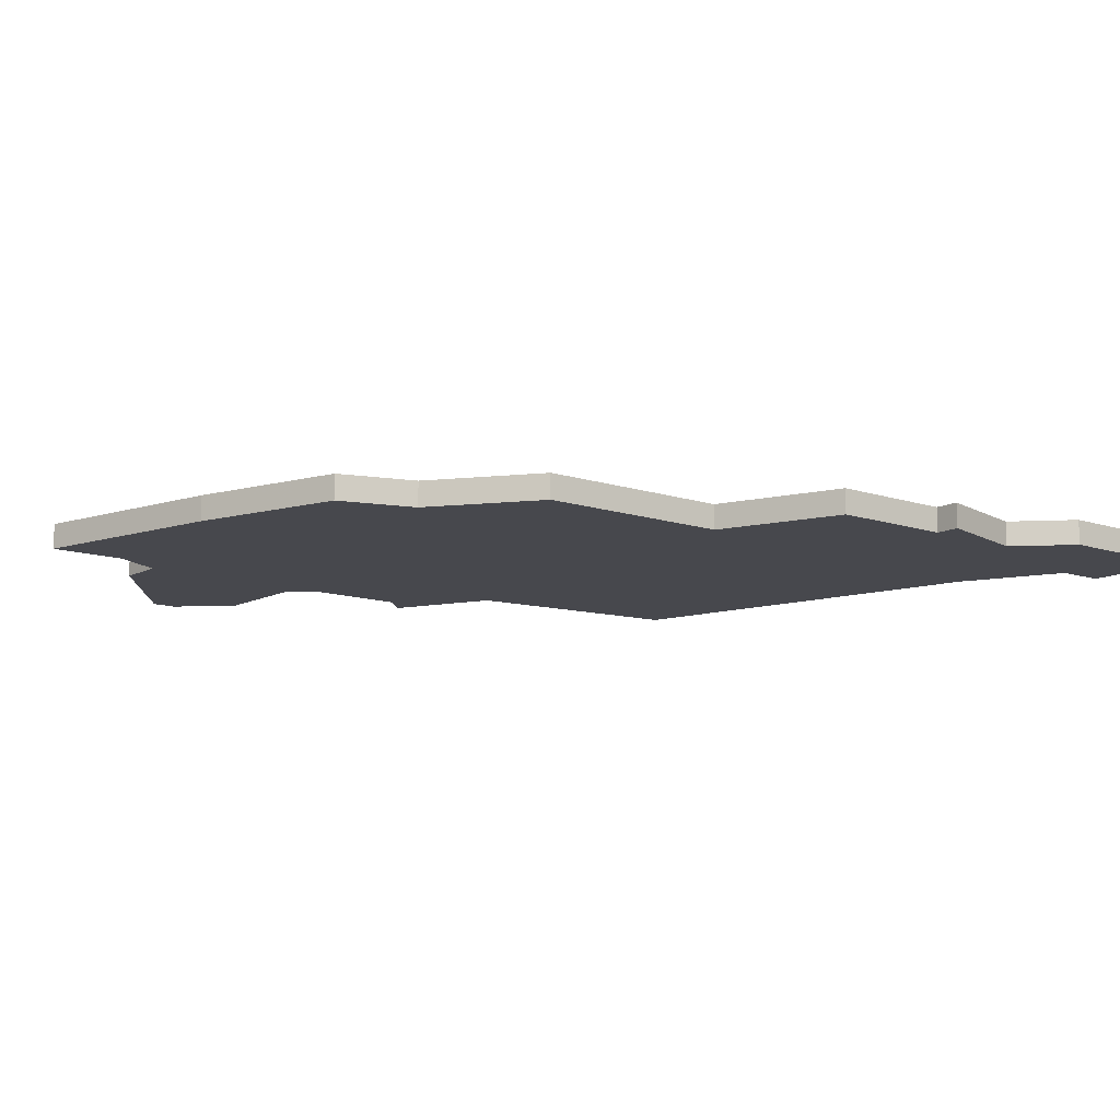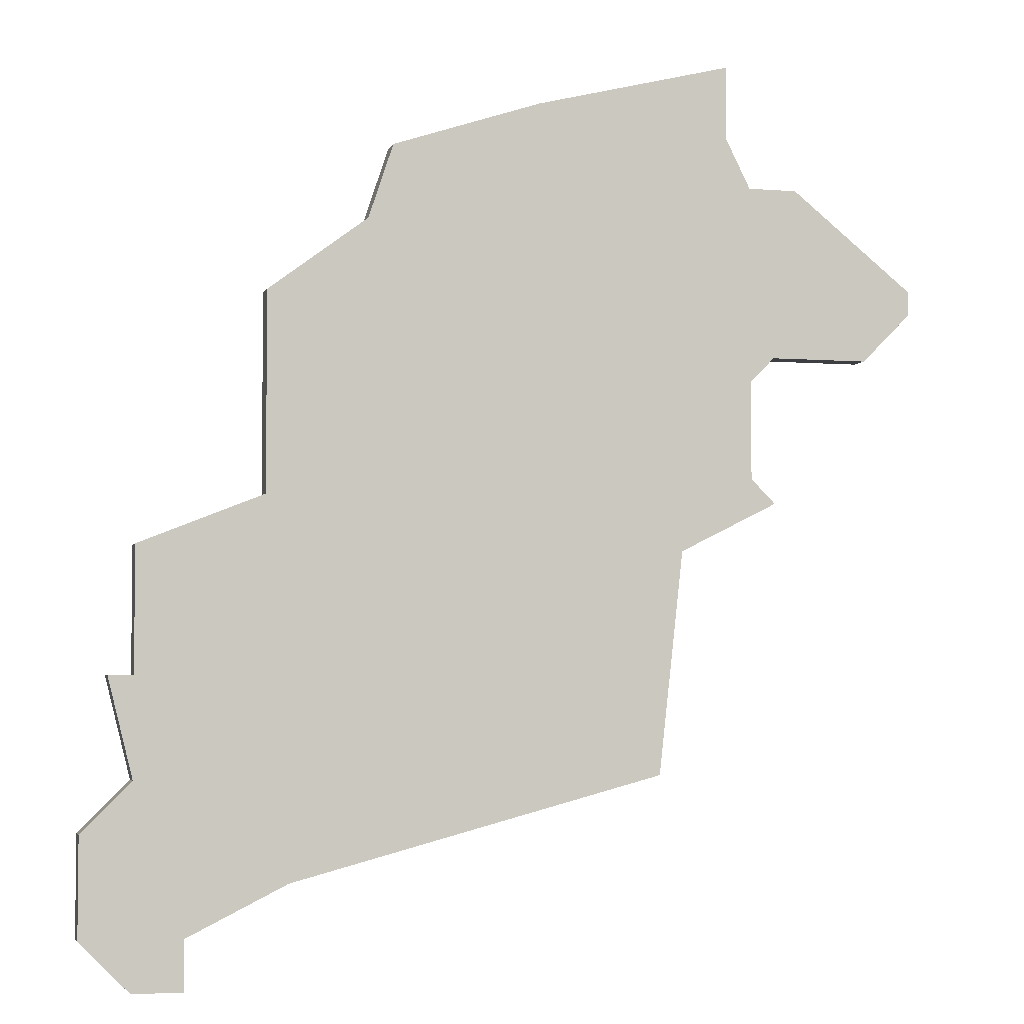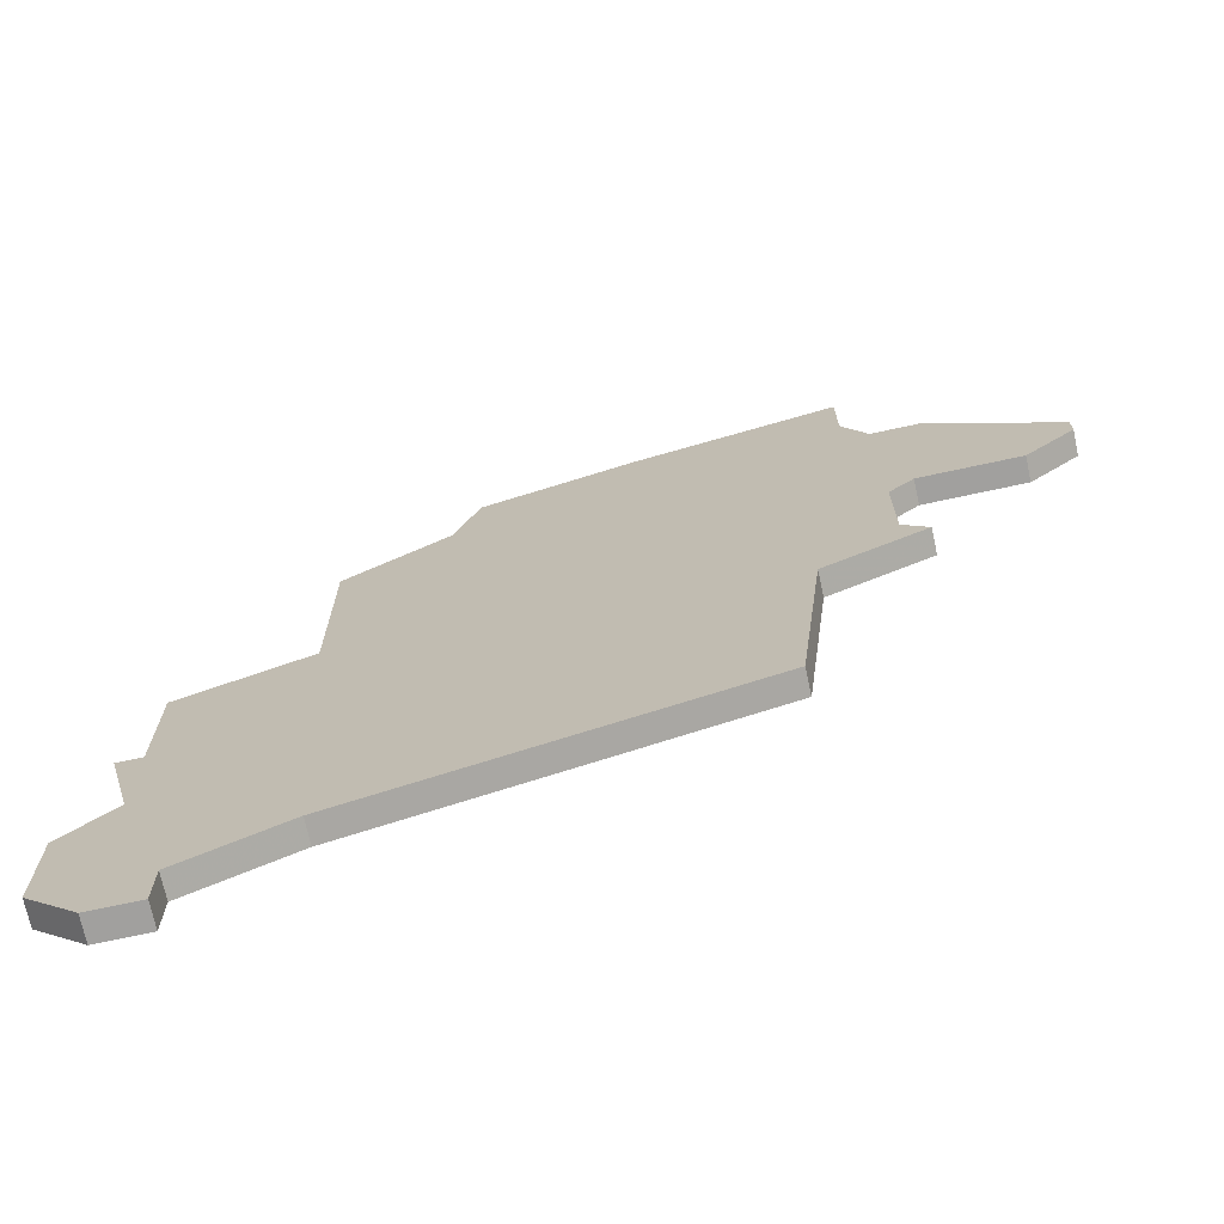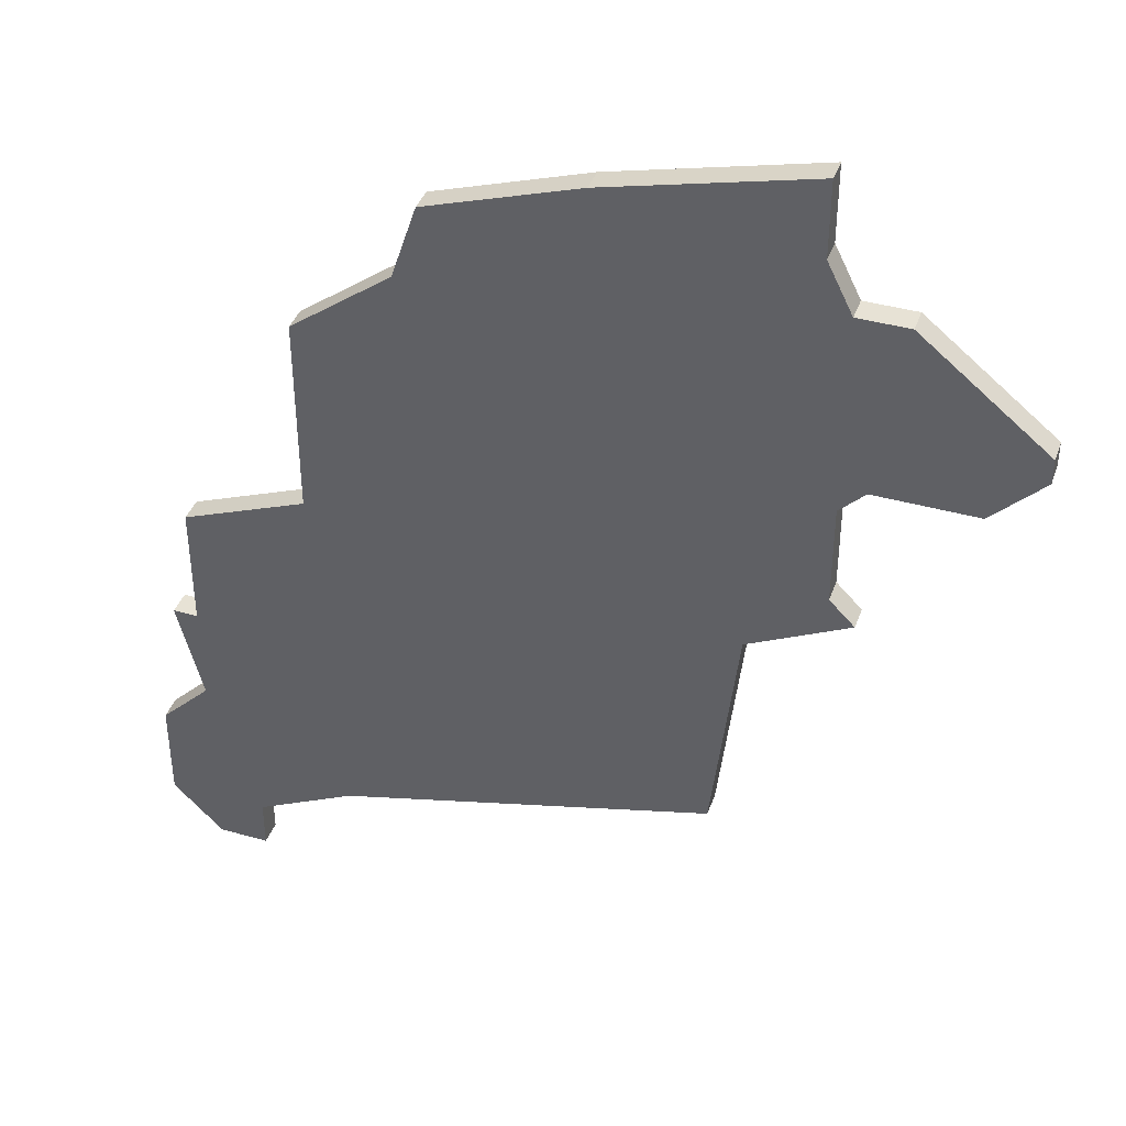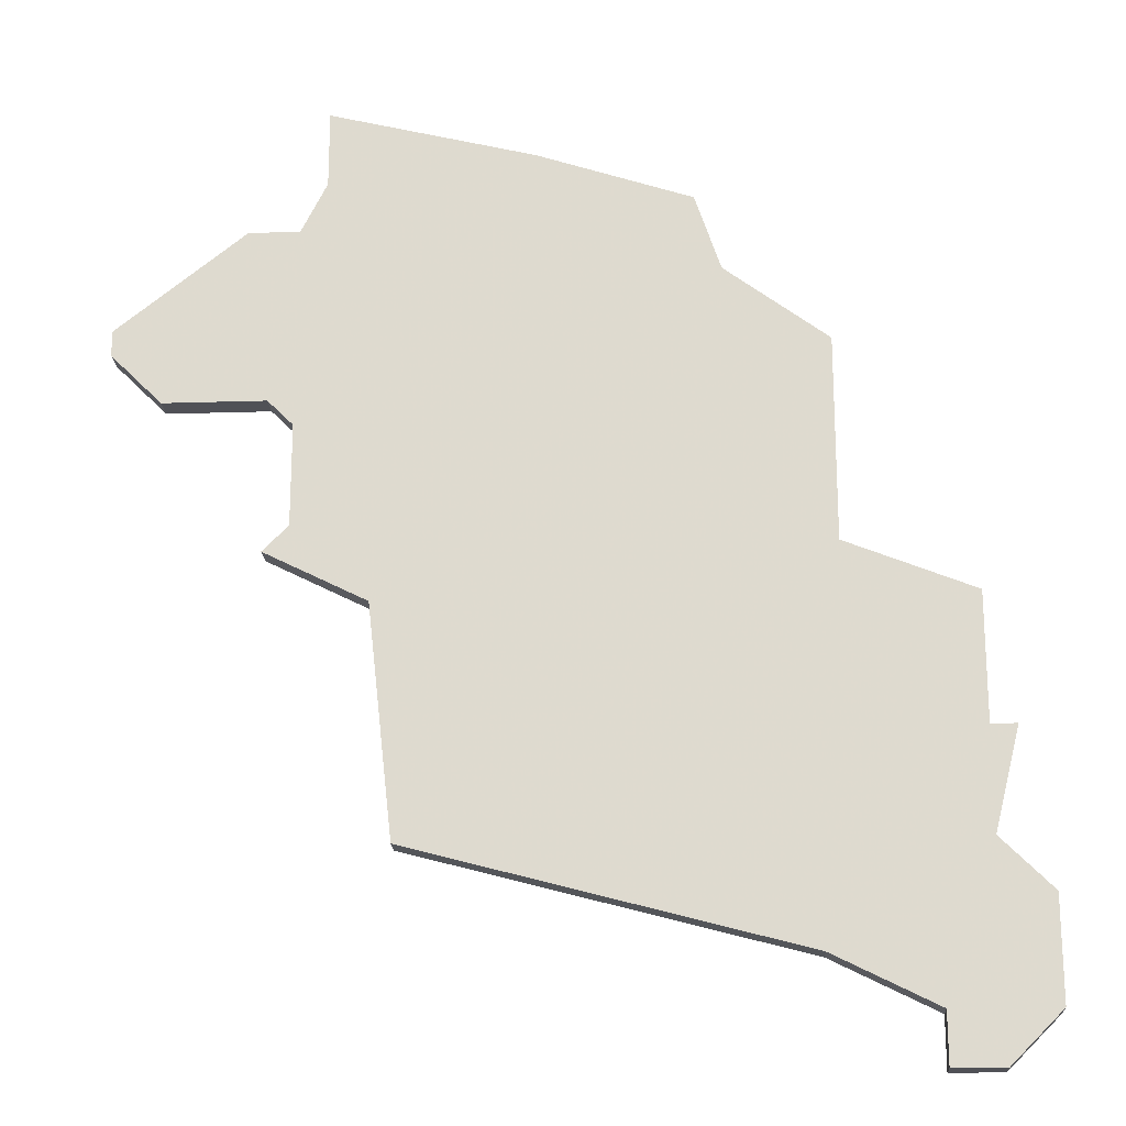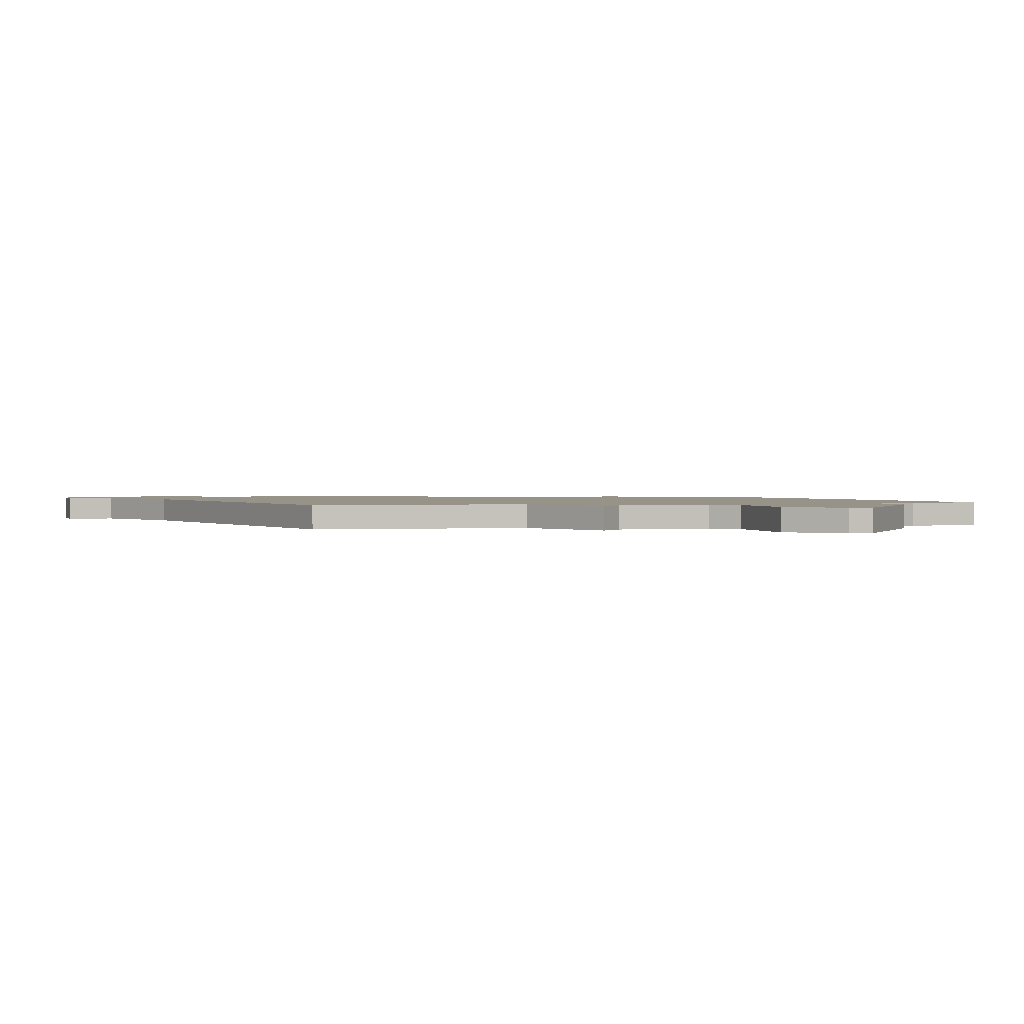
<metadata>
{"format":"obj","ext":"obj","renderer":"f3d","projection":"perspective","resolution":1024,"background":"white","views":[{"elev":-11.7,"azim":-128.9,"up":"+Z"},{"elev":-4.0,"azim":-15.0,"up":"+Y"},{"elev":-71.8,"azim":12.2,"up":"+Y"},{"elev":40.4,"azim":19.1,"up":"+Y"},{"elev":-20.3,"azim":-176.6,"up":"+Y"},{"elev":1.4,"azim":72.7,"up":"+Z"}]}
</metadata>
<code>
v 3162 -369 0
v 3162 -369 1
v 3137 -399 0
v 3137 -399 1
v 3137 -401 0
v 3137 -401 1
v 3145 -368 0
v 3145 -368 1
v 3161 -382 0
v 3161 -382 1
v 3161 -376 0
v 3161 -376 1
v 3144 -371 0
v 3144 -371 1
v 3160 -381 0
v 3160 -381 1
v 3160 -377 0
v 3160 -377 1
v 3160 -369 0
v 3160 -369 1
v 3135 -389 0
v 3135 -389 1
v 3135 -384 0
v 3135 -384 1
v 3135 -401 0
v 3135 -401 1
v 3135 -393 0
v 3135 -393 1
v 3151 -366 0
v 3151 -366 1
v 3159 -364 0
v 3159 -364 1
v 3159 -367 0
v 3159 -367 1
v 3134 -389 0
v 3134 -389 1
v 3167 -373 0
v 3167 -373 1
v 3167 -374 0
v 3167 -374 1
v 3133 -399 0
v 3133 -399 1
v 3133 -395 0
v 3133 -395 1
v 3141 -397 0
v 3141 -397 1
v 3157 -384 0
v 3157 -384 1
v 3165 -376 0
v 3165 -376 1
v 3140 -380 0
v 3140 -380 1
v 3140 -382 0
v 3140 -382 1
v 3140 -374 0
v 3140 -374 1
v 3156 -393 0
v 3156 -393 1
f 3 41 43
f 25 41 3
f 43 27 3
f 21 45 27
f 3 27 45
f 5 25 3
f 27 35 21
f 53 21 23
f 47 51 13
f 51 55 13
f 53 51 47
f 53 45 21
f 57 45 53
f 15 9 47
f 17 15 47
f 47 13 17
f 1 49 11
f 19 11 17
f 17 13 29
f 33 19 29
f 29 13 7
f 33 29 31
f 49 1 37
f 1 11 19
f 19 17 29
f 39 49 37
f 57 53 47
f 44 42 4
f 4 42 26
f 4 28 44
f 28 46 22
f 46 28 4
f 4 26 6
f 22 36 28
f 24 22 54
f 14 52 48
f 14 56 52
f 48 52 54
f 22 46 54
f 54 46 58
f 48 10 16
f 48 16 18
f 18 14 48
f 12 50 2
f 18 12 20
f 30 14 18
f 30 20 34
f 8 14 30
f 32 30 34
f 38 2 50
f 20 12 2
f 30 18 20
f 38 50 40
f 48 54 58
f 54 52 53
f 53 52 51
f 24 54 23
f 23 54 53
f 22 24 21
f 21 24 23
f 36 22 35
f 35 22 21
f 28 36 27
f 27 36 35
f 44 28 43
f 43 28 27
f 42 44 41
f 41 44 43
f 26 42 25
f 25 42 41
f 6 26 5
f 5 26 25
f 4 6 3
f 3 6 5
f 46 4 45
f 45 4 3
f 58 46 57
f 57 46 45
f 48 58 47
f 47 58 57
f 10 48 9
f 9 48 47
f 16 10 15
f 15 10 9
f 18 16 17
f 17 16 15
f 12 18 11
f 11 18 17
f 50 12 49
f 49 12 11
f 40 50 39
f 39 50 49
f 38 40 37
f 37 40 39
f 2 38 1
f 1 38 37
f 20 2 19
f 19 2 1
f 34 20 33
f 33 20 19
f 32 34 31
f 31 34 33
f 30 32 29
f 29 32 31
f 8 30 7
f 7 30 29
f 14 8 13
f 13 8 7
f 52 56 51
f 51 56 55
f 56 14 55
f 55 14 13

</code>
